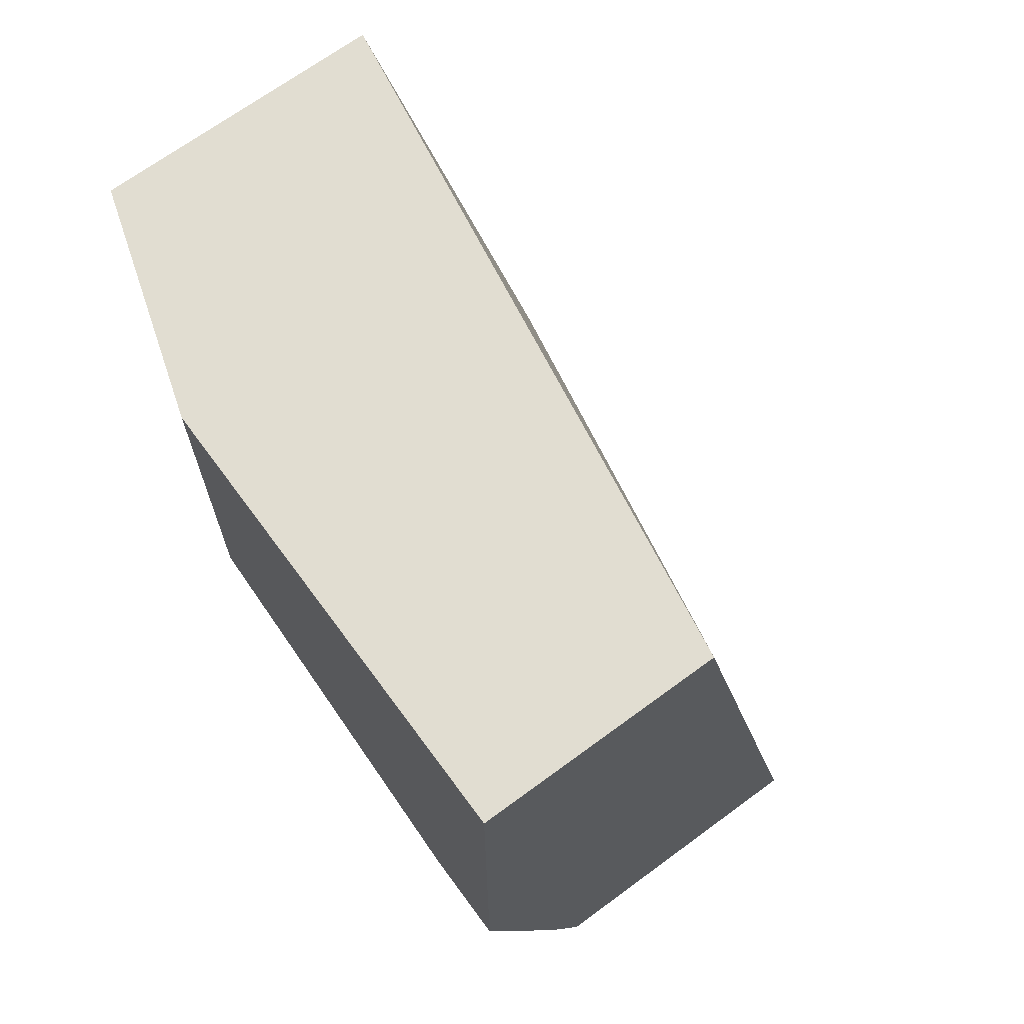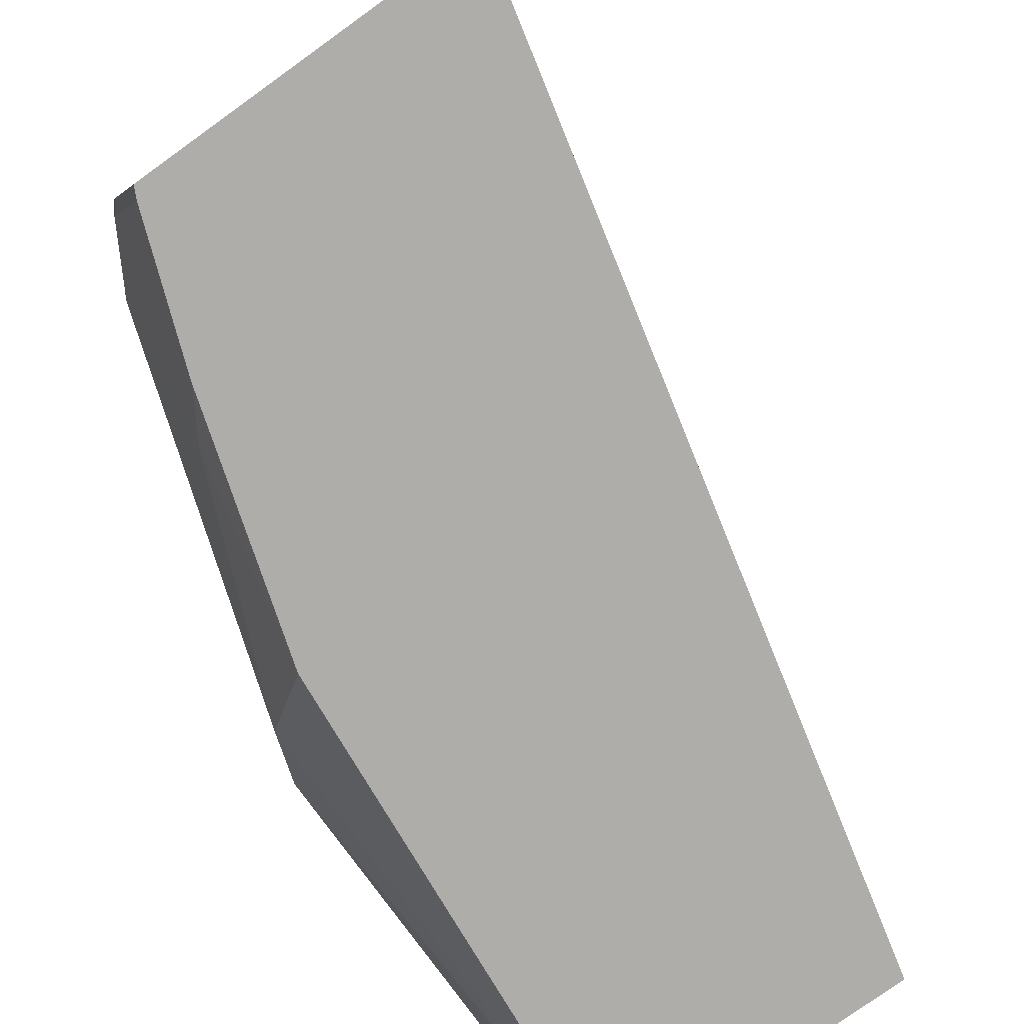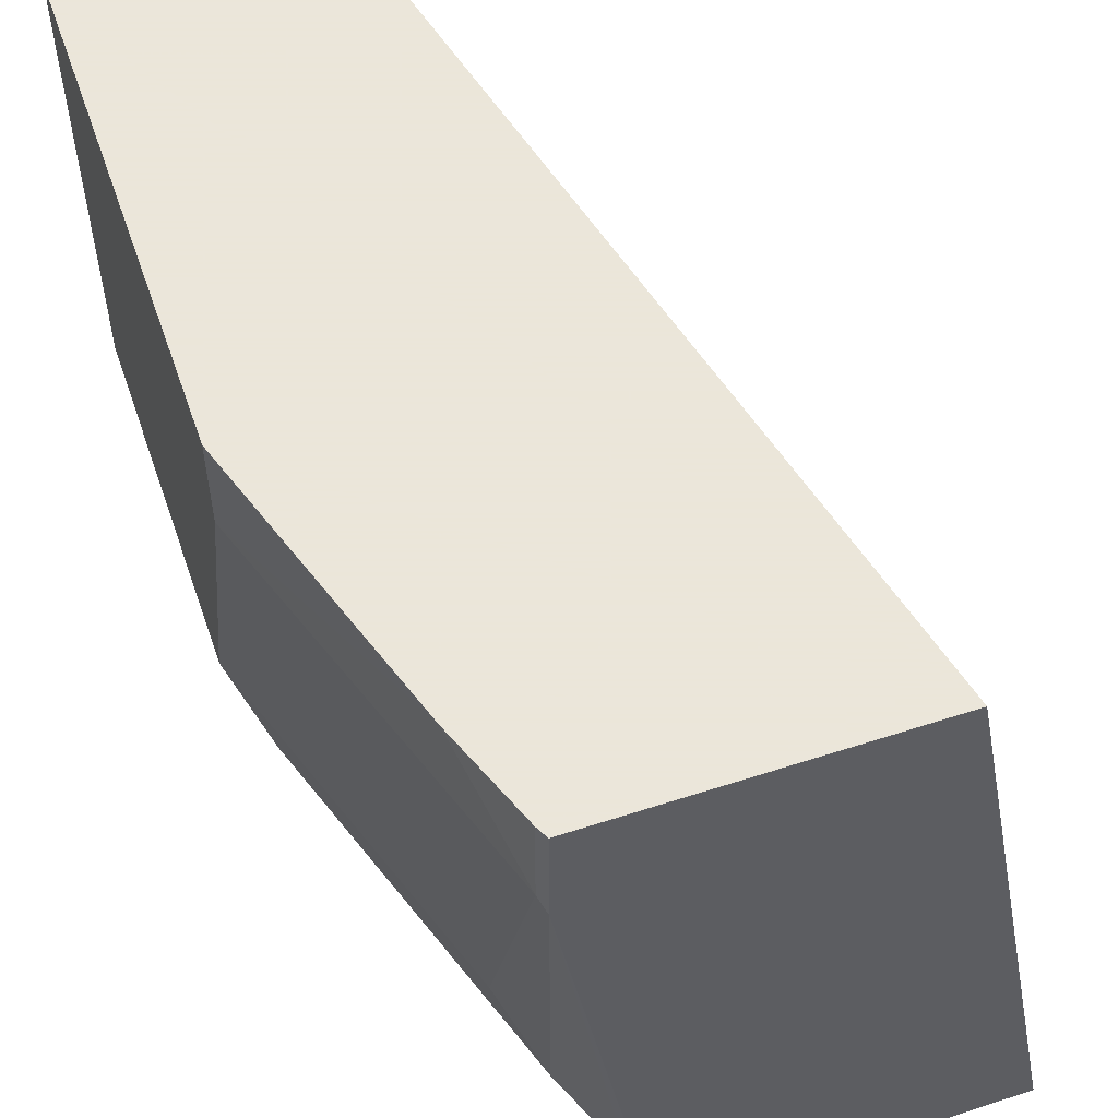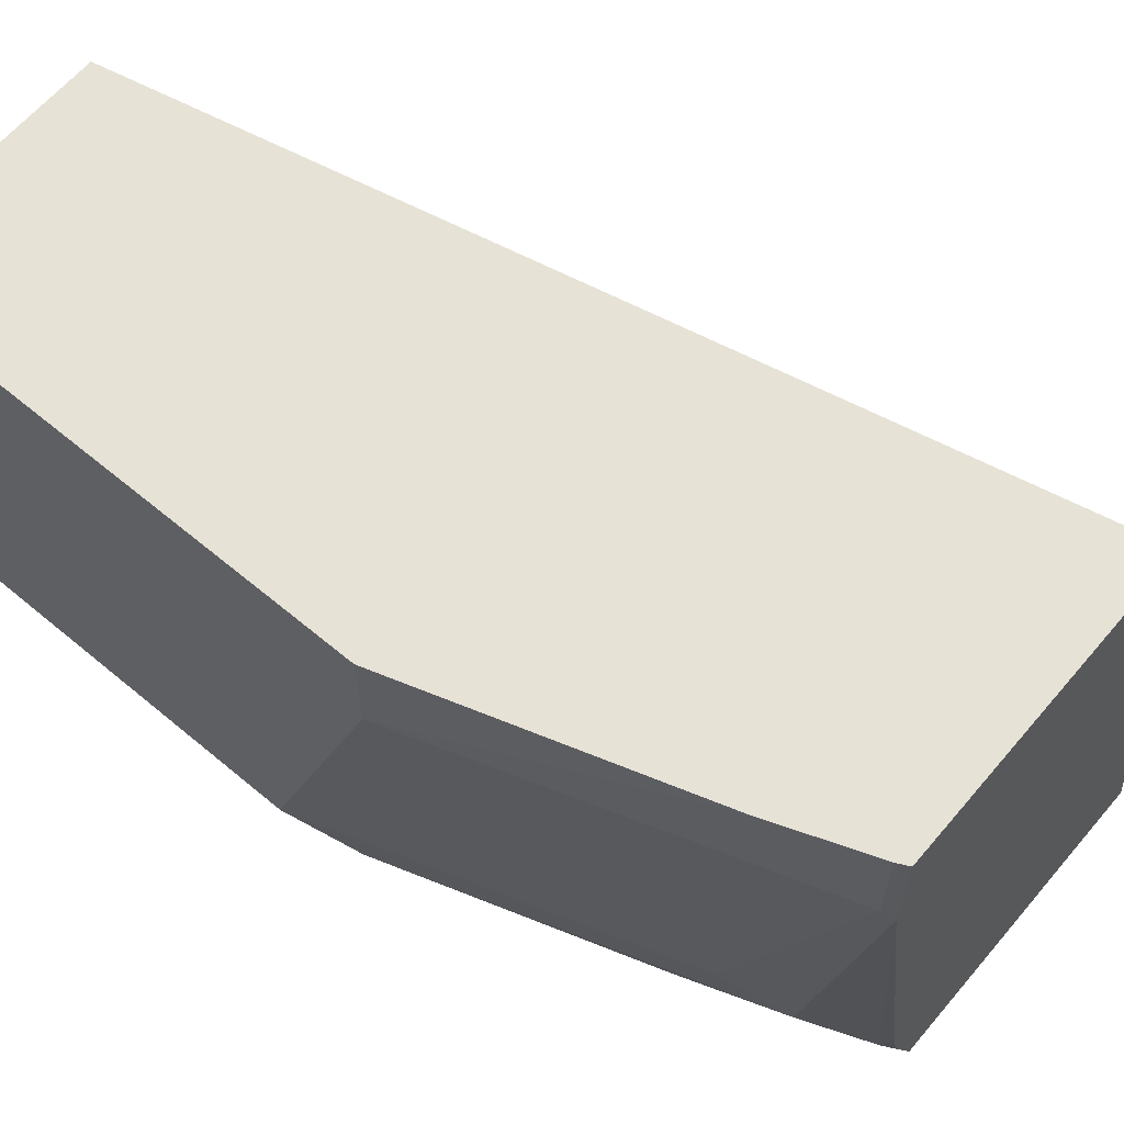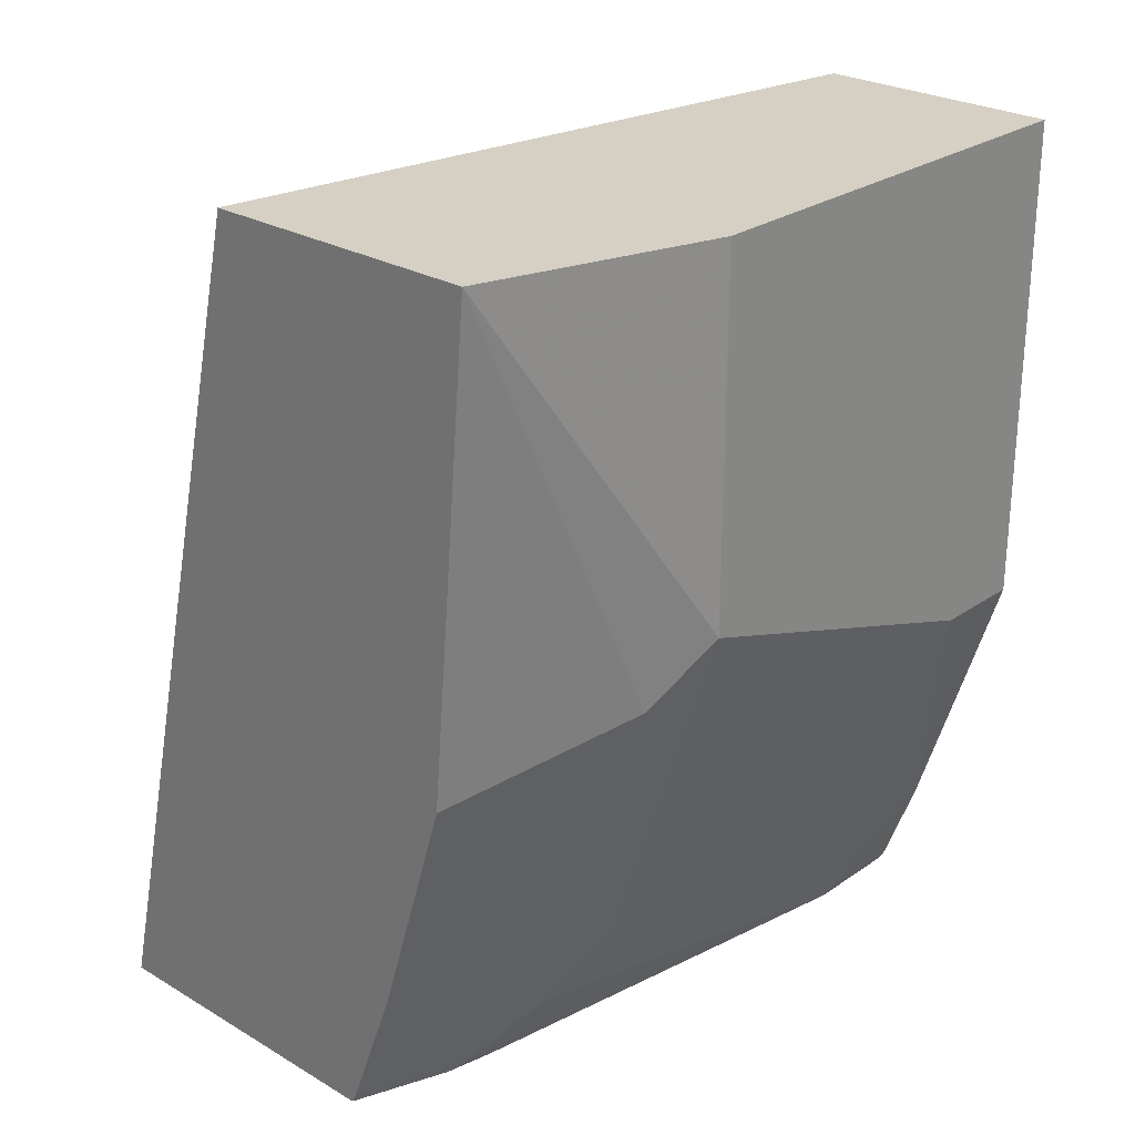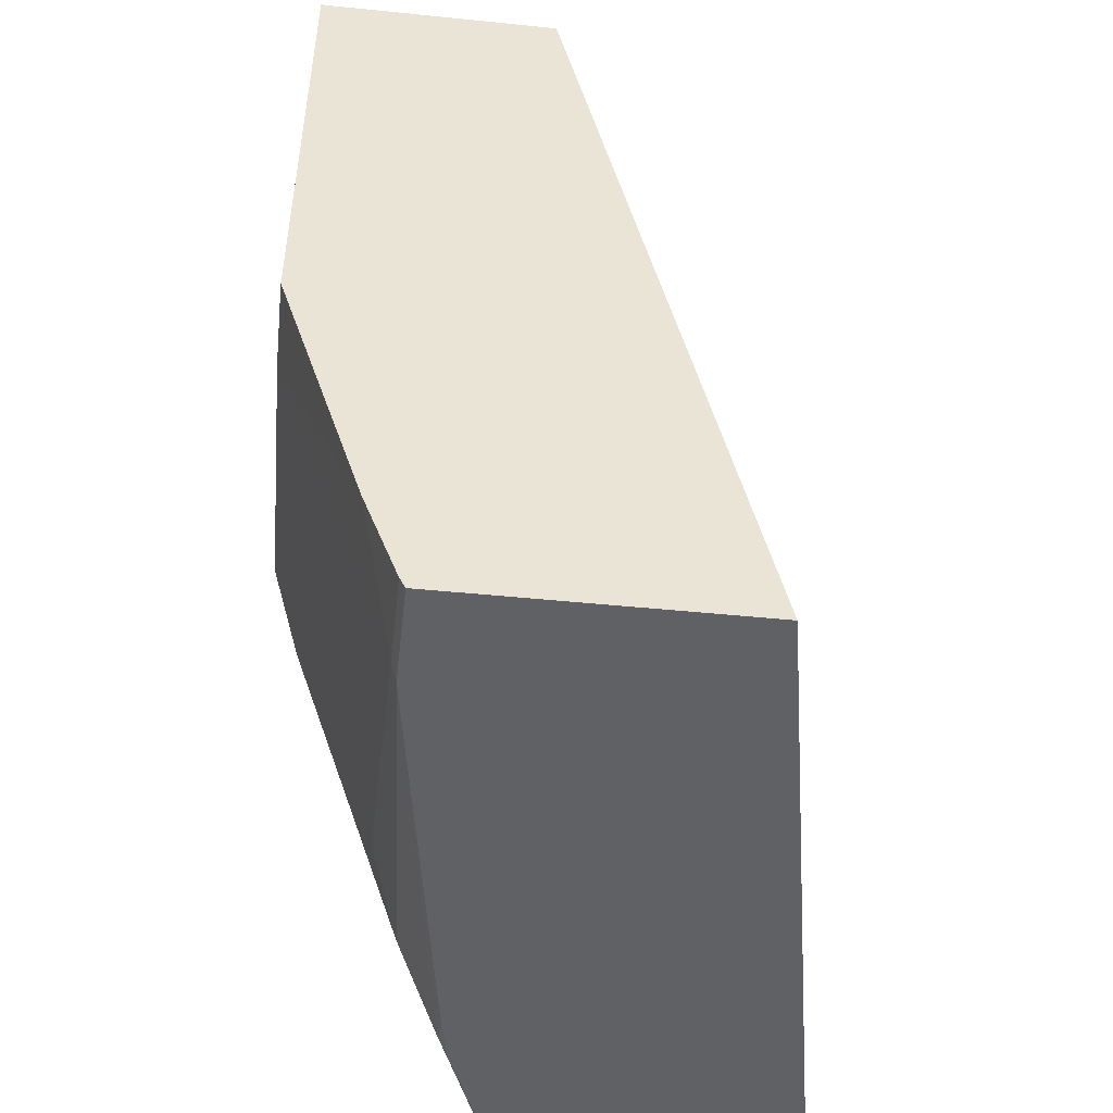
<metadata>
{"format":"obj","ext":"obj","renderer":"f3d","projection":"perspective","resolution":1024,"background":"white","views":[{"elev":68.8,"azim":143.6,"up":"+Z"},{"elev":-77.4,"azim":-144.3,"up":"+Y"},{"elev":55.0,"azim":161.0,"up":"+Y"},{"elev":63.2,"azim":130.2,"up":"+Y"},{"elev":26.2,"azim":42.7,"up":"+Z"},{"elev":-47.7,"azim":173.5,"up":"+Z"}]}
</metadata>
<code>
v 0.4806 -0.4643 -0.2552
v 0.5202 -0.2607 -0.2552
v 0.5754 -0.4643 -0.2552
v 0.5416 -0.4643 -0.0002042
v 0.5758 -0.2607 -0.0002042
v 0.6101 -0.2607 -0.2552
v 0.5858 -0.4368 -0.2552
v 0.5893 -0.4318 -0.2519
v 0.5771 -0.4643 -0.2519
v 0.626 -0.4643 -0.0002042
v 0.6477 -0.2607 -0.0002042
v 0.6118 -0.2607 -0.2519
v 0.6101 -0.2912 -0.2552
v 0.5868 -0.4318 -0.2552
v 0.5888 -0.422 -0.2552
v 0.6028 -0.4138 -0.2339
v 0.6028 -0.4498 -0.1979
v 0.5919 -0.4643 -0.2124
v 0.6477 -0.3958 -0.0002042
v 0.6131 -0.4643 -0.1439
v 0.6388 -0.4138 -0.126
v 0.6477 -0.3958 -0.108
v 0.6477 -0.2607 -0.1439
v 0.6118 -0.2879 -0.2519
v 0.622 -0.2607 -0.2246
v 0.6118 -0.3958 -0.2159
v 0.6477 -0.2879 -0.1439
f 8 13 16
f 8 15 13
f 8 17 9
f 9 17 18
f 10 20 21
f 10 21 22
f 10 22 19
f 11 19 22
f 11 22 27
f 11 27 23
f 8 16 17
f 22 24 27
f 16 26 21
f 16 21 17
f 16 24 26
f 17 21 20
f 17 20 18
f 21 26 22
f 22 26 24
f 23 27 25
f 24 25 27
f 8 14 15
f 13 24 16
f 7 14 8
f 12 25 24
f 6 12 24
f 6 24 13
f 1 2 6
f 1 6 13
f 1 13 15
f 1 15 14
f 1 7 3
f 1 3 9
f 1 9 18
f 1 18 20
f 1 20 10
f 1 10 4
f 1 14 7
f 1 5 2
f 4 11 5
f 1 4 5
f 4 19 11
f 4 10 19
f 3 7 8
f 3 8 9
f 2 12 6
f 2 25 12
f 2 23 25
f 2 11 23
f 2 5 11

</code>
